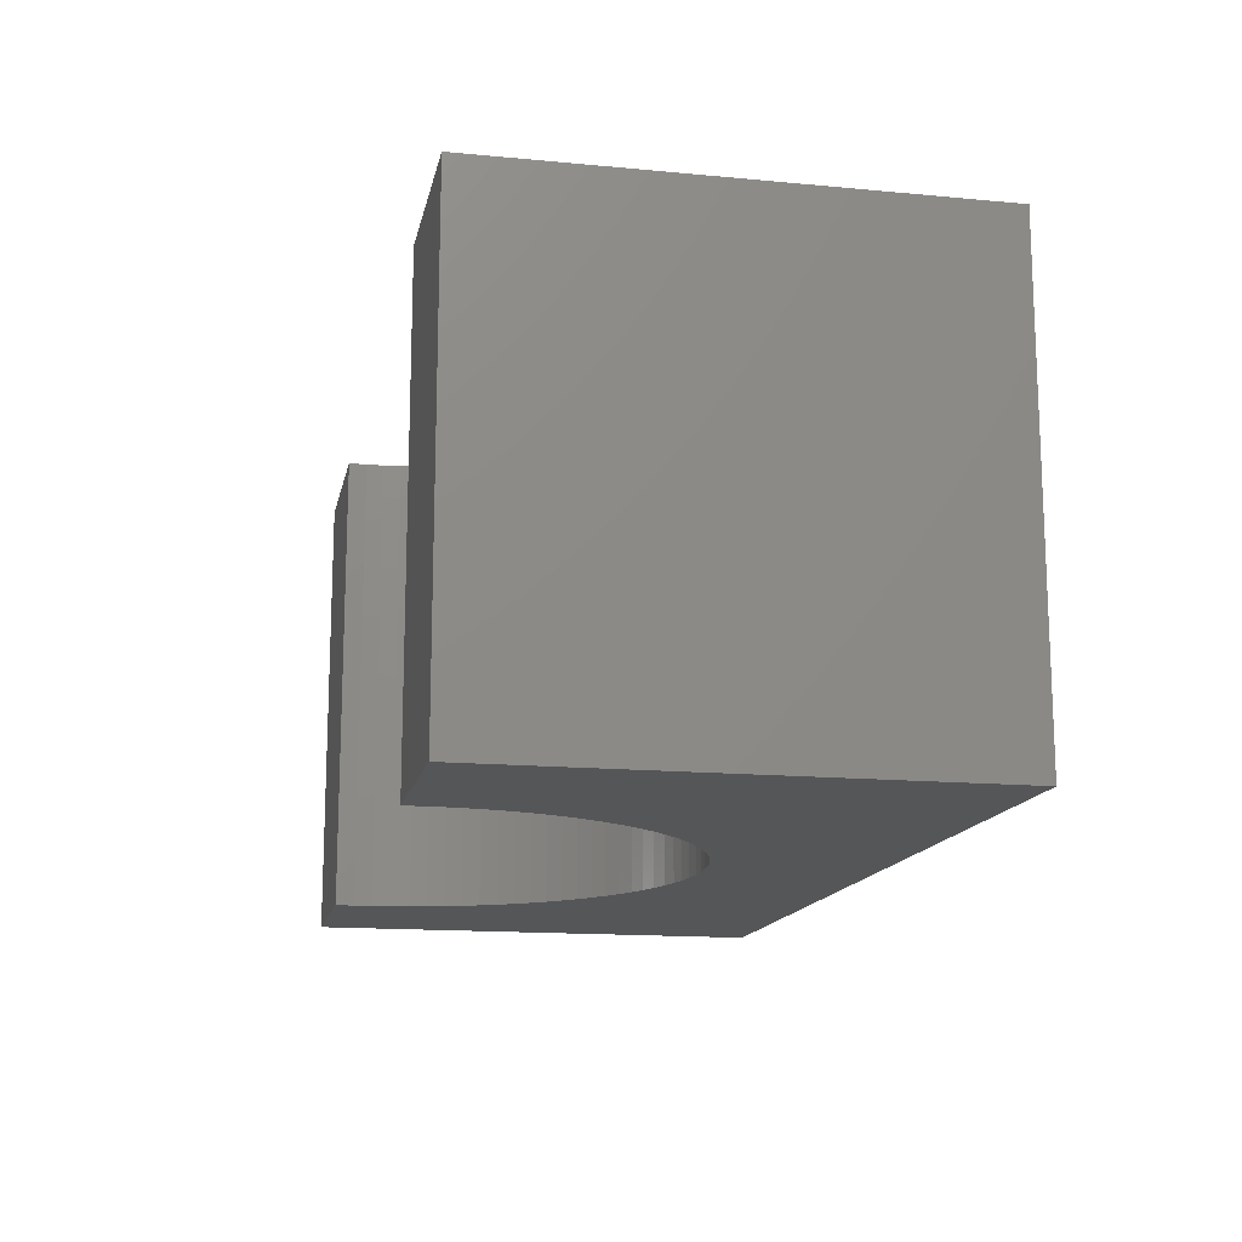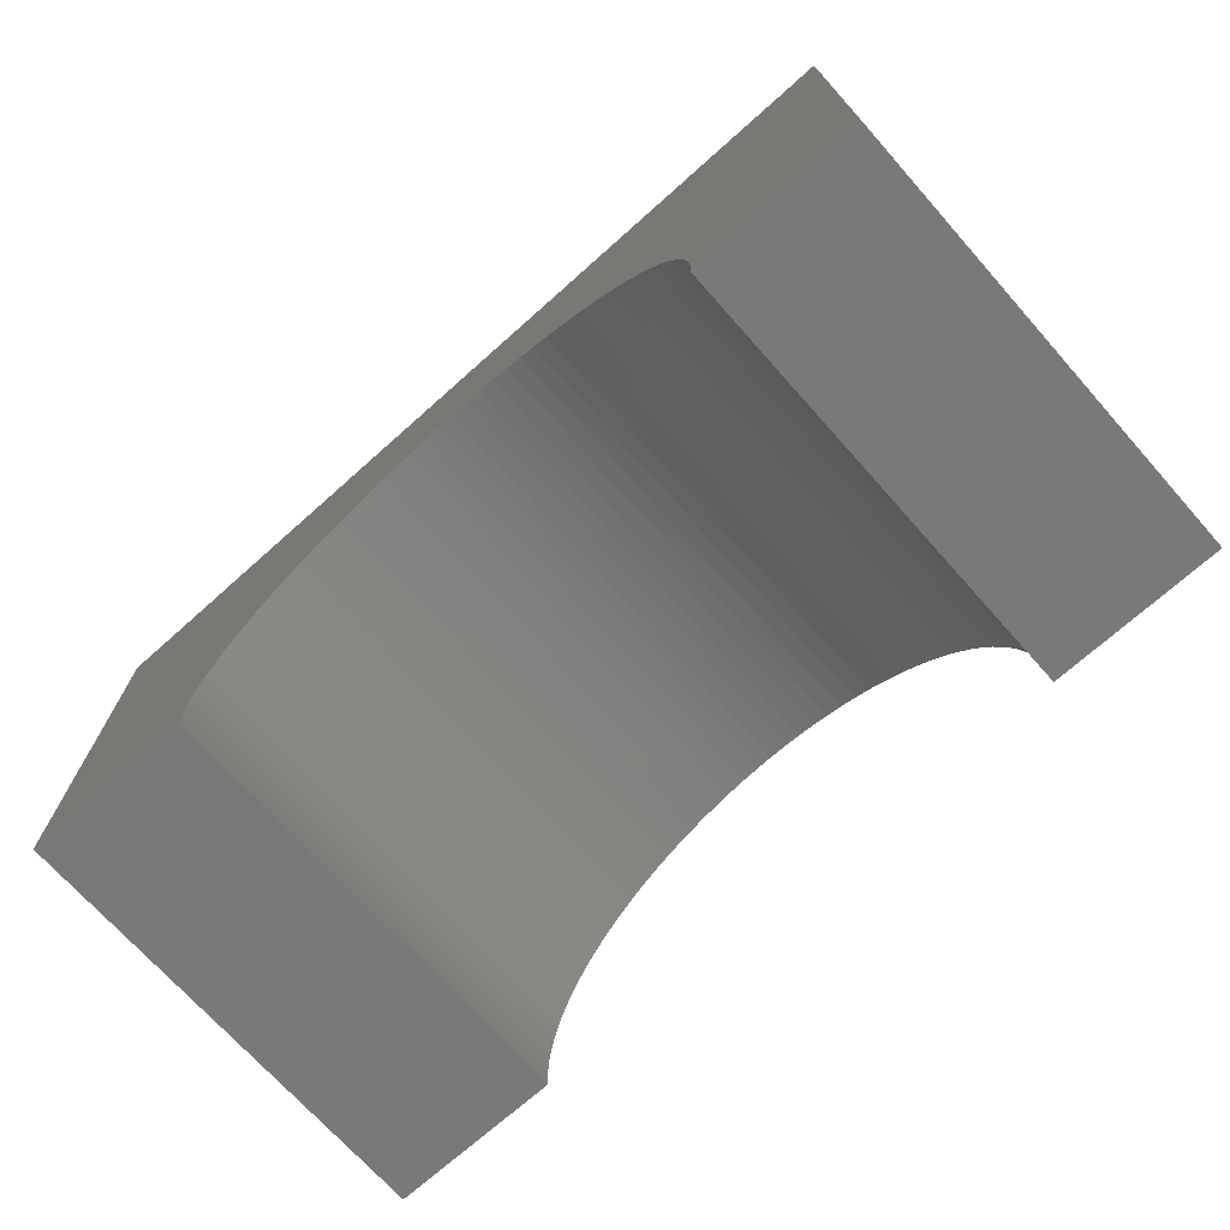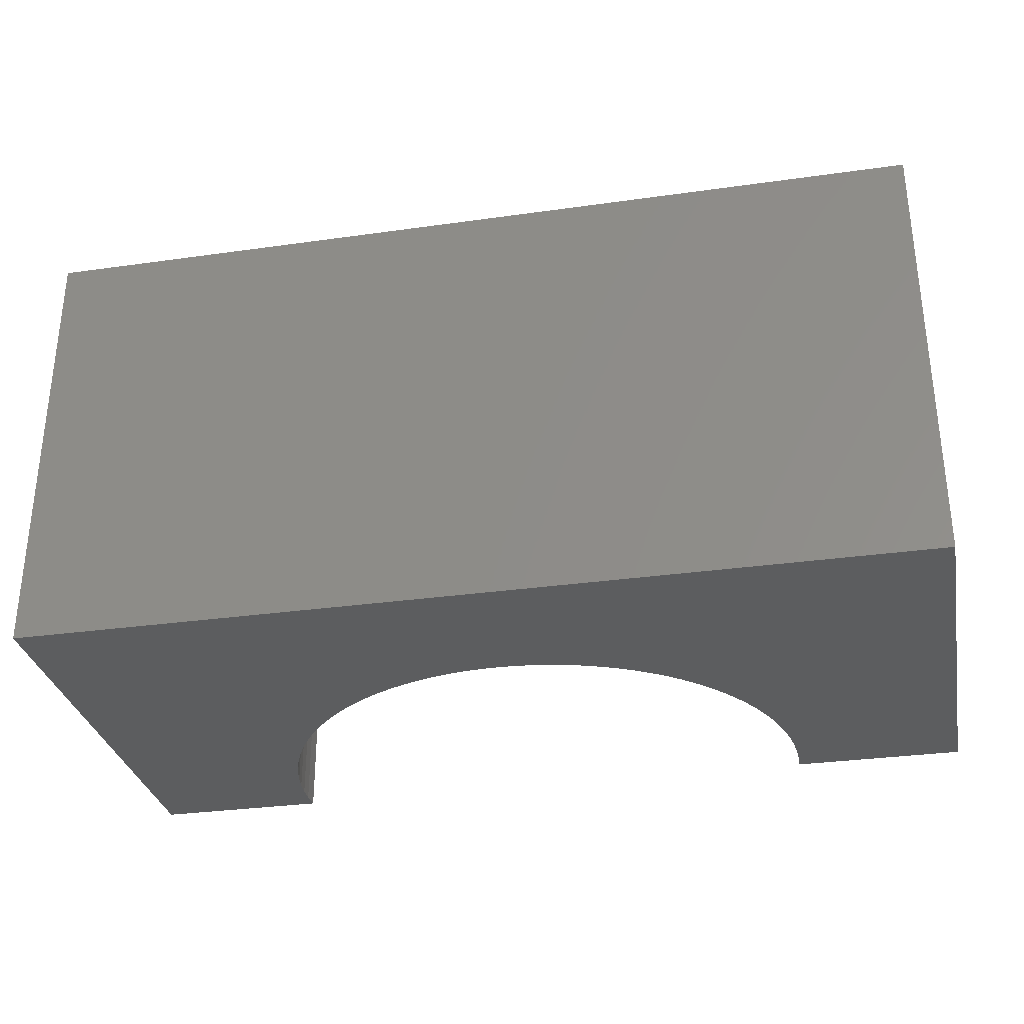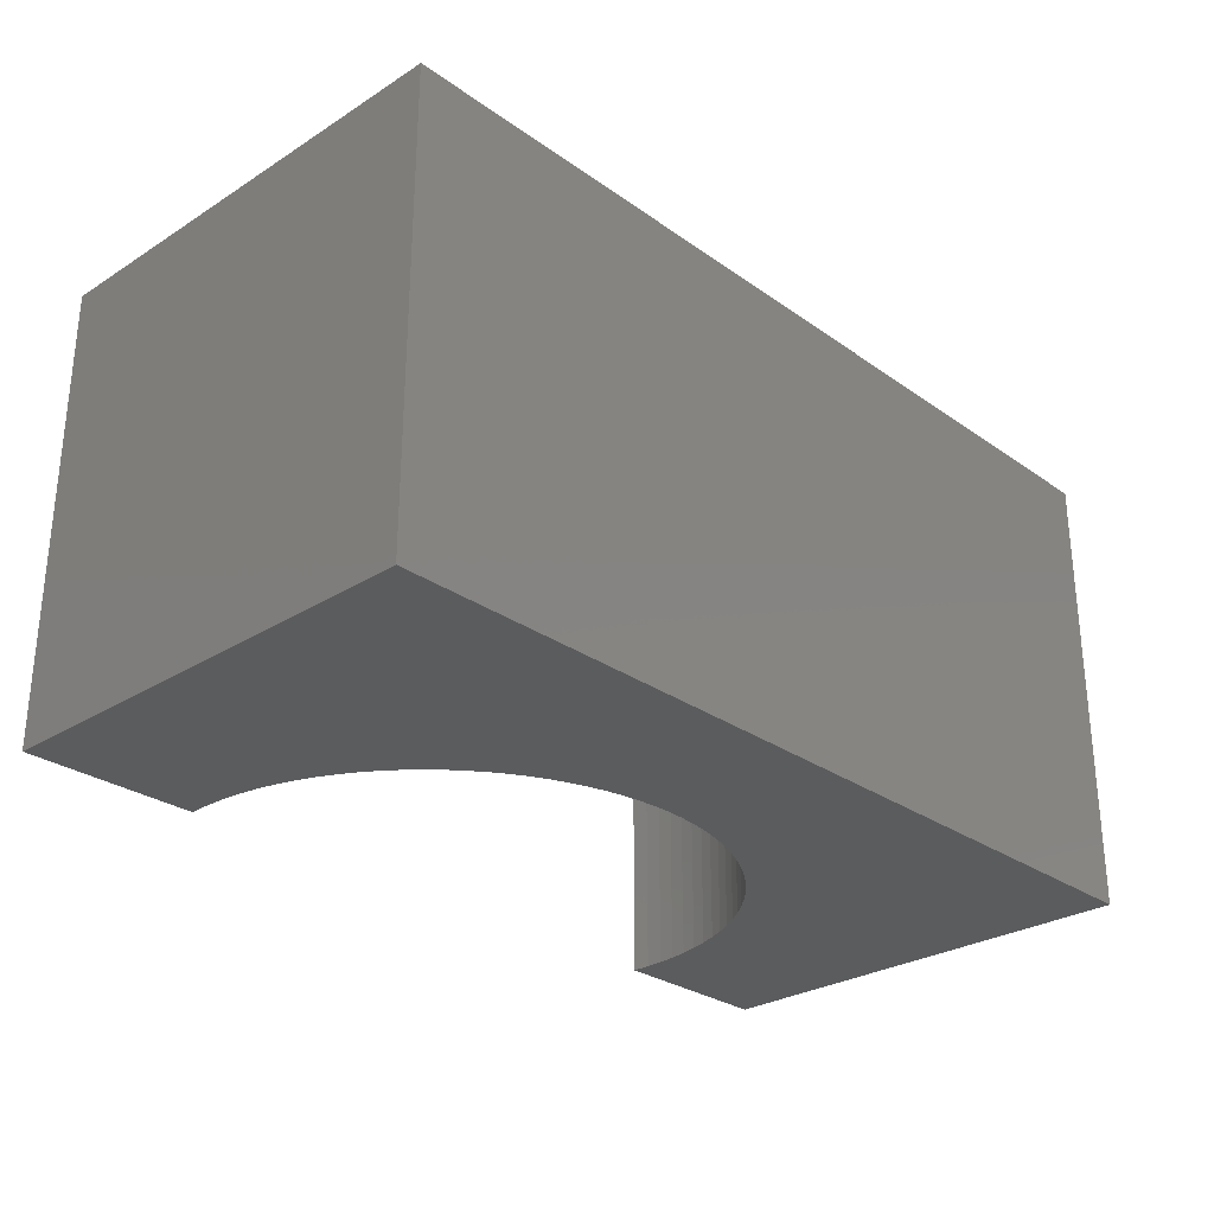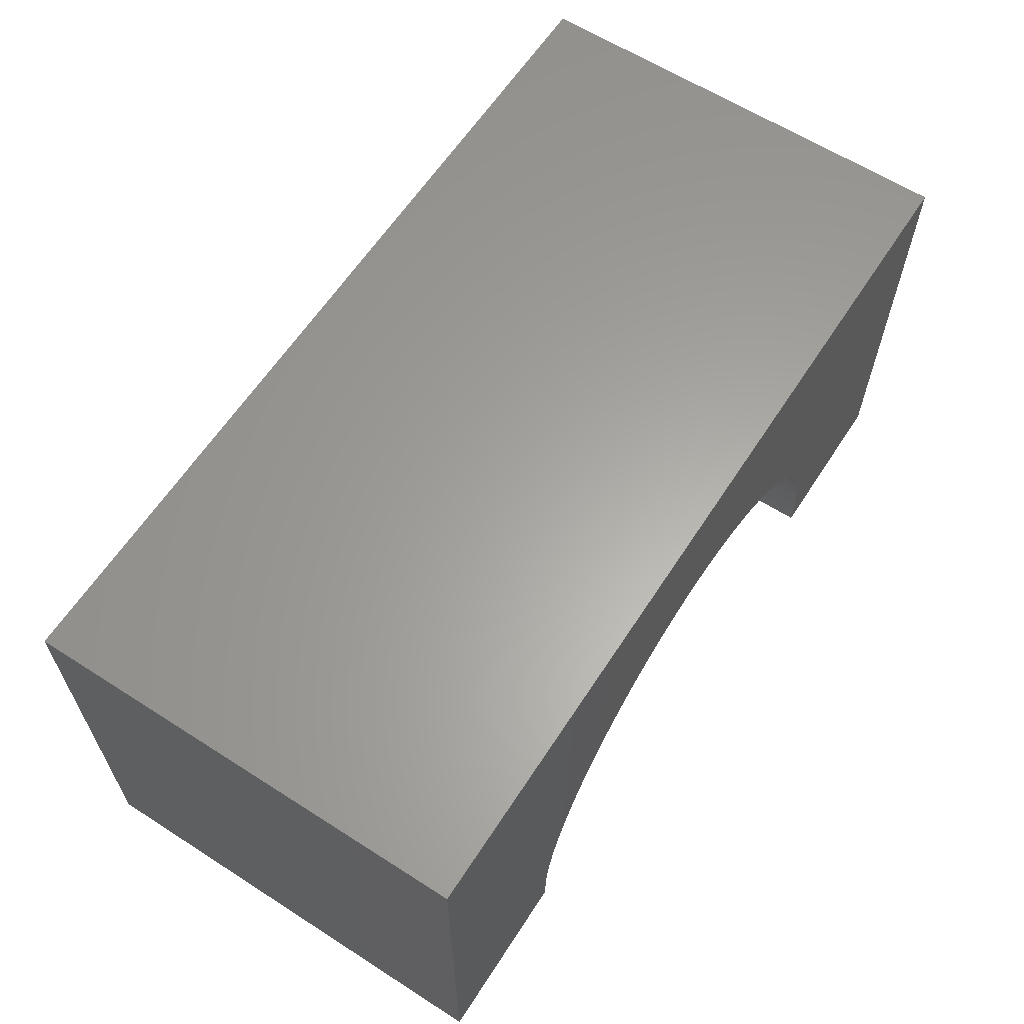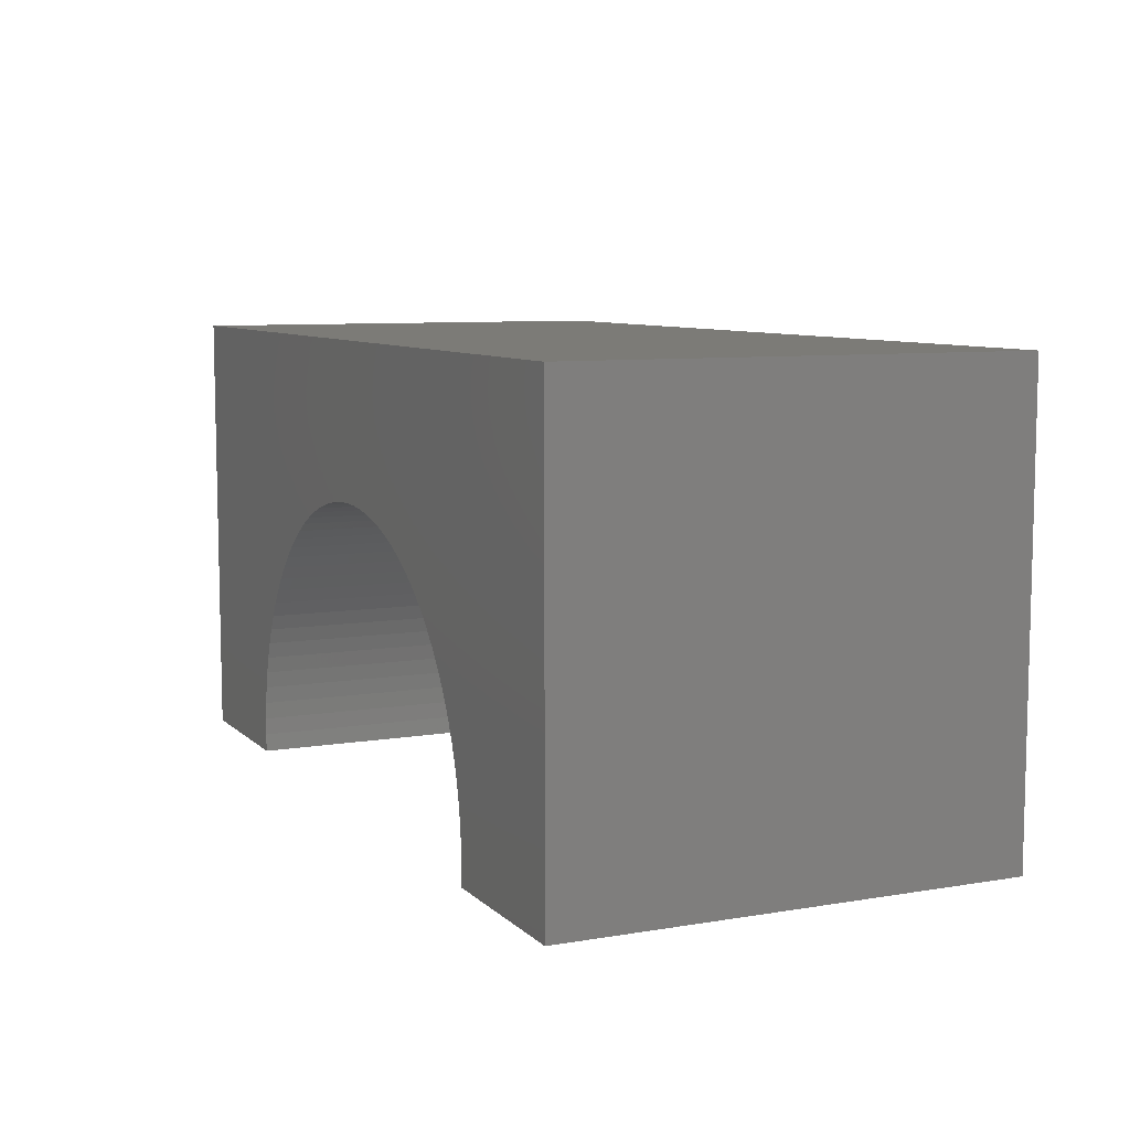
<metadata>
{"format":"stl","ext":"stl","renderer":"f3d","projection":"perspective","resolution":1024,"background":"white","views":[{"elev":-14.6,"azim":-101.6,"up":"+Y"},{"elev":-71.6,"azim":41.7,"up":"+Z"},{"elev":-31.4,"azim":11.3,"up":"+Y"},{"elev":-28.2,"azim":-46.6,"up":"+Y"},{"elev":62.1,"azim":-57.0,"up":"+Z"},{"elev":8.2,"azim":65.2,"up":"+Z"}]}
</metadata>
<code>
# stl→obj: 118 verts, 232 faces
v -5 -2.5 -2.5
v -5 2.5 2.5
v -5 2.5 -2.5
v -5 -2.5 2.5
v 5 -2.5 2.5
v 5 2.5 2.5
v 5 2.5 -2.5
v 5 -2.5 -2.5
v 0 2.5 0.8
v 0.1946 2.5 0.7939
v 0.3885 2.5 0.7756
v 0.5809 2.5 0.7451
v 0.7709 2.5 0.7026
v 0.958 2.5 0.6483
v 1.141 2.5 0.5823
v 1.32 2.5 0.505
v 1.493 2.5 0.4166
v 1.661 2.5 0.3174
v 1.822 2.5 0.208
v 1.976 2.5 0.08859
v 2.122 2.5 -0.0402
v 2.26 2.5 -0.1779
v 2.389 2.5 -0.324
v 2.508 2.5 -0.4779
v 2.617 2.5 -0.6389
v 2.717 2.5 -0.8066
v 2.805 2.5 -0.9801
v 2.882 2.5 -1.159
v 2.948 2.5 -1.342
v 3.003 2.5 -1.529
v 3.045 2.5 -1.719
v 3.076 2.5 -1.911
v 3.094 2.5 -2.105
v 3.1 2.5 -2.3
v 3.094 2.5 -2.495
v 3.093 2.5 -2.5
v -0.1946 2.5 0.7939
v -0.3885 2.5 0.7756
v -0.5809 2.5 0.7451
v -0.7709 2.5 0.7026
v -0.958 2.5 0.6483
v -1.141 2.5 0.5823
v -1.32 2.5 0.505
v -1.493 2.5 0.4166
v -1.661 2.5 0.3174
v -1.822 2.5 0.208
v -1.976 2.5 0.08859
v -2.122 2.5 -0.0402
v -2.26 2.5 -0.1779
v -2.389 2.5 -0.324
v -2.508 2.5 -0.4779
v -2.617 2.5 -0.6389
v -2.717 2.5 -0.8066
v -2.805 2.5 -0.9801
v -2.882 2.5 -1.159
v -2.948 2.5 -1.342
v -3.003 2.5 -1.529
v -3.045 2.5 -1.719
v -3.076 2.5 -1.911
v -3.094 2.5 -2.105
v -3.1 2.5 -2.3
v -3.094 2.5 -2.495
v -3.093 2.5 -2.5
v -3.093 -2.5 -2.5
v 3.093 -2.5 -2.5
v 0 -2.5 0.8
v -0.1946 -2.5 0.7939
v -0.3885 -2.5 0.7756
v -0.5809 -2.5 0.7451
v -0.7709 -2.5 0.7026
v -0.958 -2.5 0.6483
v -1.141 -2.5 0.5823
v -1.32 -2.5 0.505
v -1.493 -2.5 0.4166
v -1.661 -2.5 0.3174
v -1.822 -2.5 0.208
v -1.976 -2.5 0.08859
v -2.122 -2.5 -0.0402
v -2.26 -2.5 -0.1779
v -2.389 -2.5 -0.324
v -2.508 -2.5 -0.4779
v -2.617 -2.5 -0.6389
v -2.717 -2.5 -0.8066
v -2.805 -2.5 -0.9801
v -2.882 -2.5 -1.159
v -2.948 -2.5 -1.342
v -3.003 -2.5 -1.529
v -3.045 -2.5 -1.719
v -3.076 -2.5 -1.911
v -3.094 -2.5 -2.105
v -3.1 -2.5 -2.3
v -3.094 -2.5 -2.495
v 0.1946 -2.5 0.7939
v 0.3885 -2.5 0.7756
v 0.5809 -2.5 0.7451
v 0.7709 -2.5 0.7026
v 0.958 -2.5 0.6483
v 1.141 -2.5 0.5823
v 1.32 -2.5 0.505
v 1.493 -2.5 0.4166
v 1.661 -2.5 0.3174
v 1.822 -2.5 0.208
v 1.976 -2.5 0.08859
v 2.122 -2.5 -0.0402
v 2.26 -2.5 -0.1779
v 2.389 -2.5 -0.324
v 2.508 -2.5 -0.4779
v 2.617 -2.5 -0.6389
v 2.717 -2.5 -0.8066
v 2.805 -2.5 -0.9801
v 2.882 -2.5 -1.159
v 2.948 -2.5 -1.342
v 3.003 -2.5 -1.529
v 3.045 -2.5 -1.719
v 3.076 -2.5 -1.911
v 3.094 -2.5 -2.105
v 3.1 -2.5 -2.3
v 3.094 -2.5 -2.495
f 1 2 3
f 2 1 4
f 2 5 6
f 5 2 4
f 5 7 6
f 7 5 8
f 6 9 2
f 6 10 9
f 6 11 10
f 6 12 11
f 6 13 12
f 6 14 13
f 6 15 14
f 6 16 15
f 6 17 16
f 6 18 17
f 6 19 18
f 6 20 19
f 6 21 20
f 6 22 21
f 6 23 22
f 6 24 23
f 6 25 24
f 6 26 25
f 6 27 26
f 7 27 6
f 27 7 28
f 28 7 29
f 29 7 30
f 30 7 31
f 31 7 32
f 32 7 33
f 33 7 34
f 34 7 35
f 35 7 36
f 37 2 9
f 38 2 37
f 39 2 38
f 40 2 39
f 41 2 40
f 42 2 41
f 43 2 42
f 44 2 43
f 45 2 44
f 46 2 45
f 47 2 46
f 48 2 47
f 49 2 48
f 50 2 49
f 51 2 50
f 52 2 51
f 53 2 52
f 54 2 53
f 3 54 55
f 3 55 56
f 3 56 57
f 3 57 58
f 3 58 59
f 3 59 60
f 3 60 61
f 3 61 62
f 3 62 63
f 54 3 2
f 1 63 64
f 63 1 3
f 65 7 8
f 7 65 36
f 4 66 5
f 4 67 66
f 4 68 67
f 4 69 68
f 4 70 69
f 4 71 70
f 4 72 71
f 4 73 72
f 4 74 73
f 4 75 74
f 4 76 75
f 4 77 76
f 4 78 77
f 4 79 78
f 4 80 79
f 4 81 80
f 4 82 81
f 4 83 82
f 4 84 83
f 1 84 4
f 84 1 85
f 85 1 86
f 86 1 87
f 87 1 88
f 88 1 89
f 89 1 90
f 90 1 91
f 91 1 92
f 92 1 64
f 93 5 66
f 94 5 93
f 95 5 94
f 96 5 95
f 97 5 96
f 98 5 97
f 99 5 98
f 100 5 99
f 101 5 100
f 102 5 101
f 103 5 102
f 104 5 103
f 105 5 104
f 106 5 105
f 107 5 106
f 108 5 107
f 109 5 108
f 110 5 109
f 8 110 111
f 8 111 112
f 8 112 113
f 8 113 114
f 8 114 115
f 8 115 116
f 8 116 117
f 8 117 118
f 8 118 65
f 110 8 5
f 117 33 34
f 33 117 116
f 90 61 60
f 61 90 91
f 67 9 66
f 9 67 37
f 68 37 67
f 37 68 38
f 116 32 33
f 32 116 115
f 103 21 104
f 21 103 20
f 89 60 59
f 60 89 90
f 88 59 58
f 59 88 89
f 97 15 98
f 15 97 14
f 65 35 36
f 35 65 118
f 111 27 28
f 27 111 110
f 110 26 27
f 26 110 109
f 66 10 93
f 10 66 9
f 94 12 95
f 12 94 11
f 118 34 35
f 34 118 117
f 91 62 61
f 62 91 92
f 78 47 77
f 47 78 48
f 73 42 72
f 42 73 43
f 99 17 100
f 17 99 16
f 114 30 31
f 30 114 113
f 96 14 97
f 14 96 13
f 92 63 62
f 63 92 64
f 70 39 69
f 39 70 40
f 78 49 48
f 49 78 79
f 85 56 55
f 56 85 86
f 100 18 101
f 18 100 17
f 101 19 102
f 19 101 18
f 115 31 32
f 31 115 114
f 106 22 23
f 22 106 105
f 93 11 94
f 11 93 10
f 95 13 96
f 13 95 12
f 69 38 68
f 38 69 39
f 74 43 73
f 43 74 44
f 80 51 50
f 51 80 81
f 84 55 54
f 55 84 85
f 98 16 99
f 16 98 15
f 102 20 103
f 20 102 19
f 109 25 26
f 25 109 108
f 107 23 24
f 23 107 106
f 108 24 25
f 24 108 107
f 112 28 29
f 28 112 111
f 77 46 76
f 46 77 47
f 72 41 71
f 41 72 42
f 79 50 49
f 50 79 80
f 81 52 51
f 52 81 82
f 86 57 56
f 57 86 87
f 87 58 57
f 58 87 88
f 105 21 22
f 21 105 104
f 113 29 30
f 29 113 112
f 75 44 74
f 44 75 45
f 76 45 75
f 45 76 46
f 71 40 70
f 40 71 41
f 82 53 52
f 53 82 83
f 83 54 53
f 54 83 84

</code>
